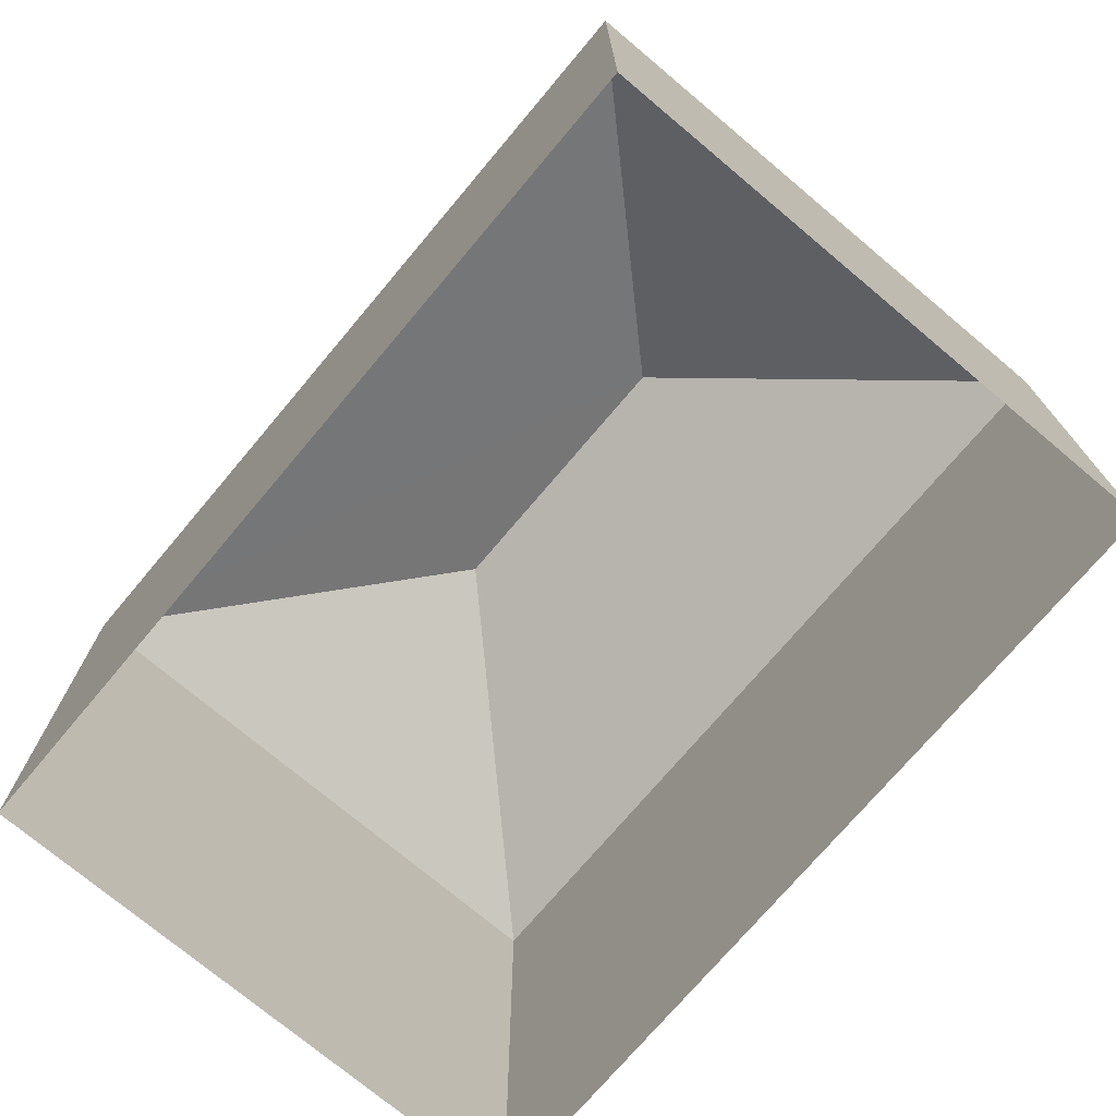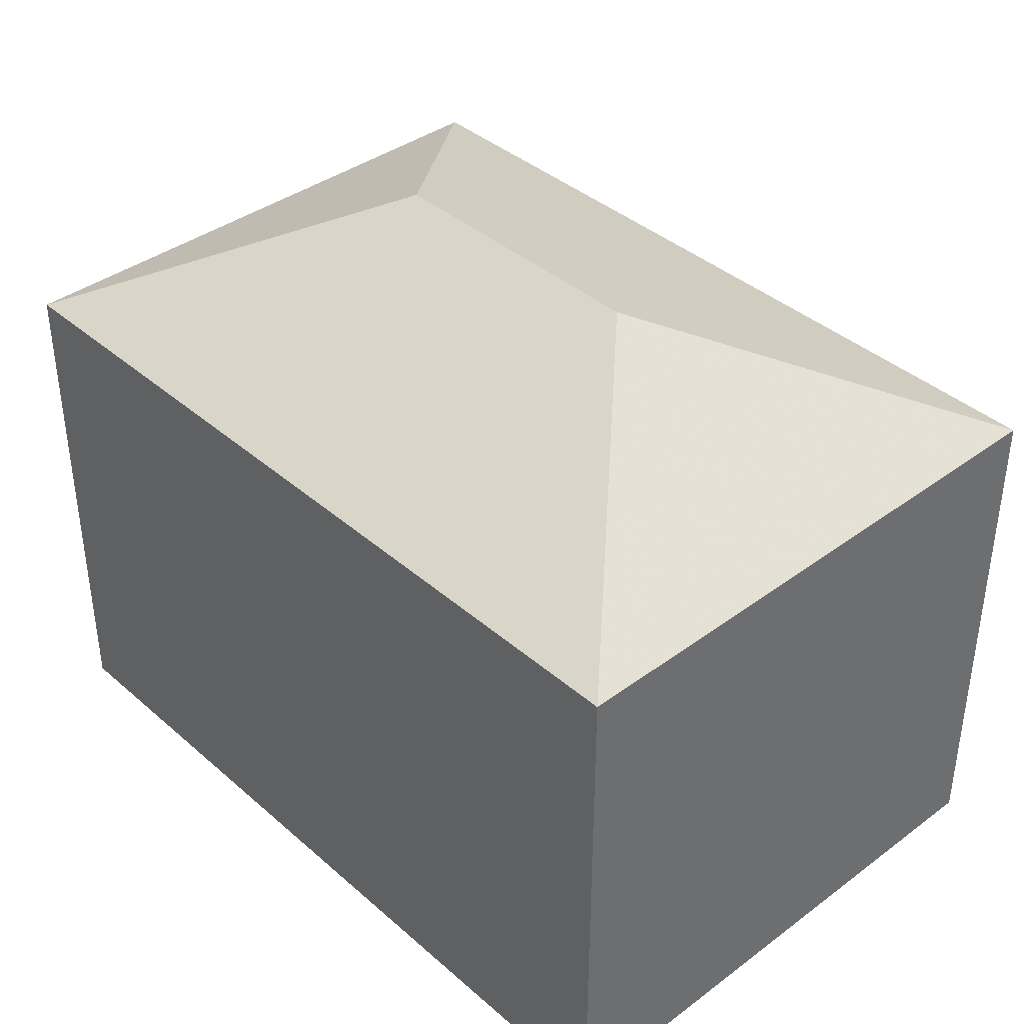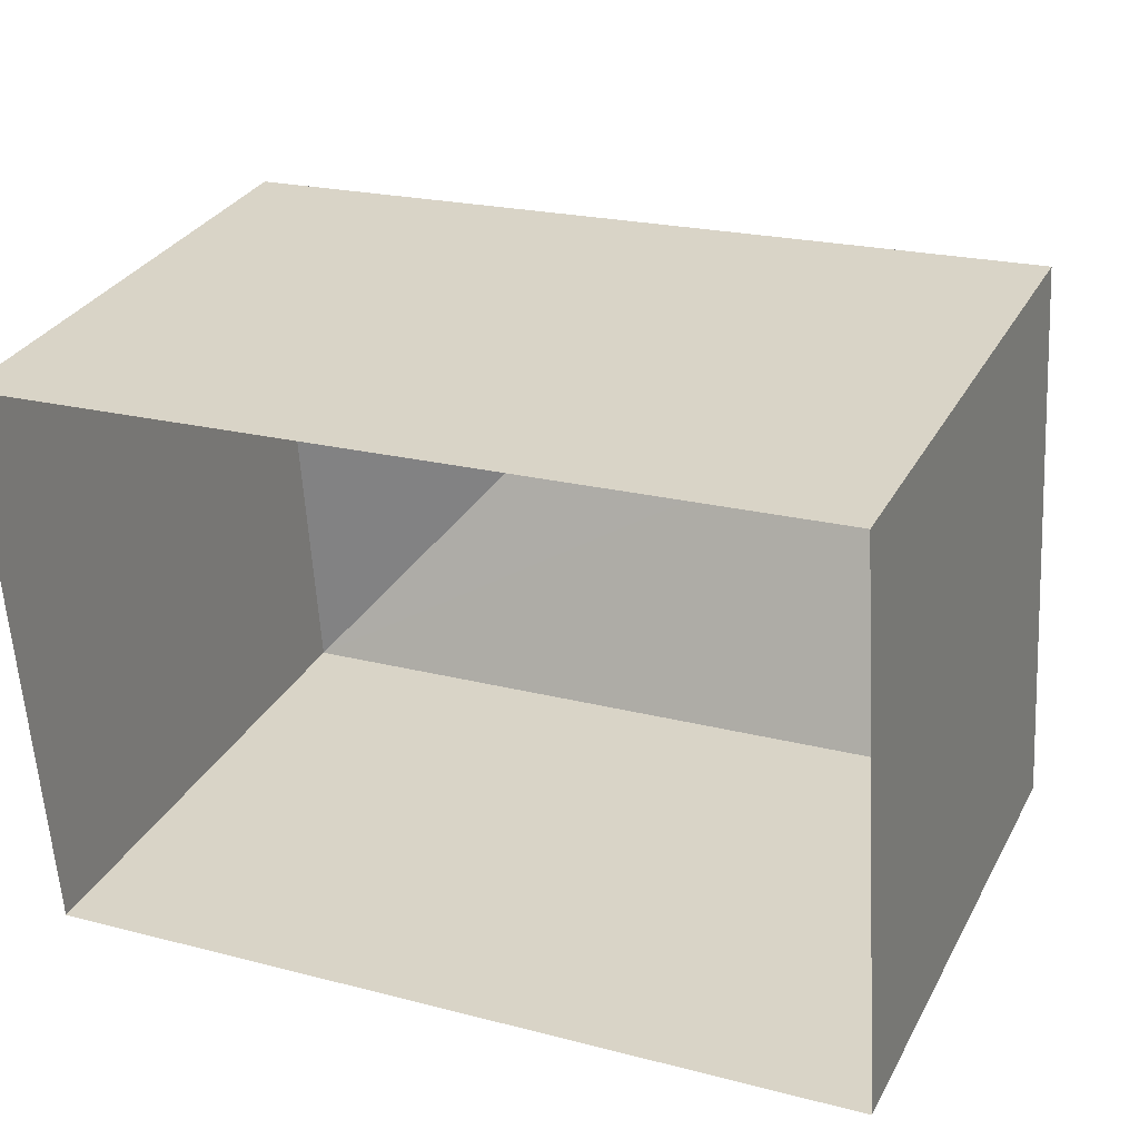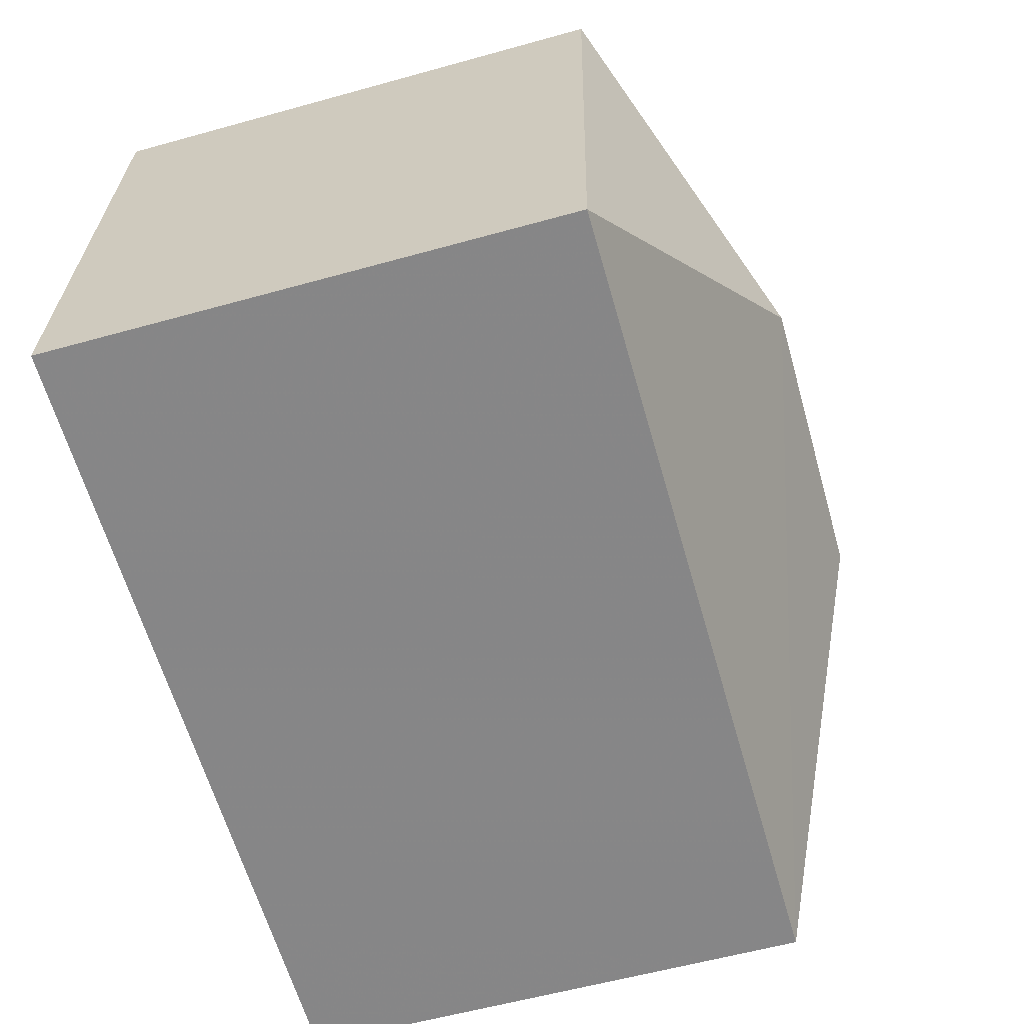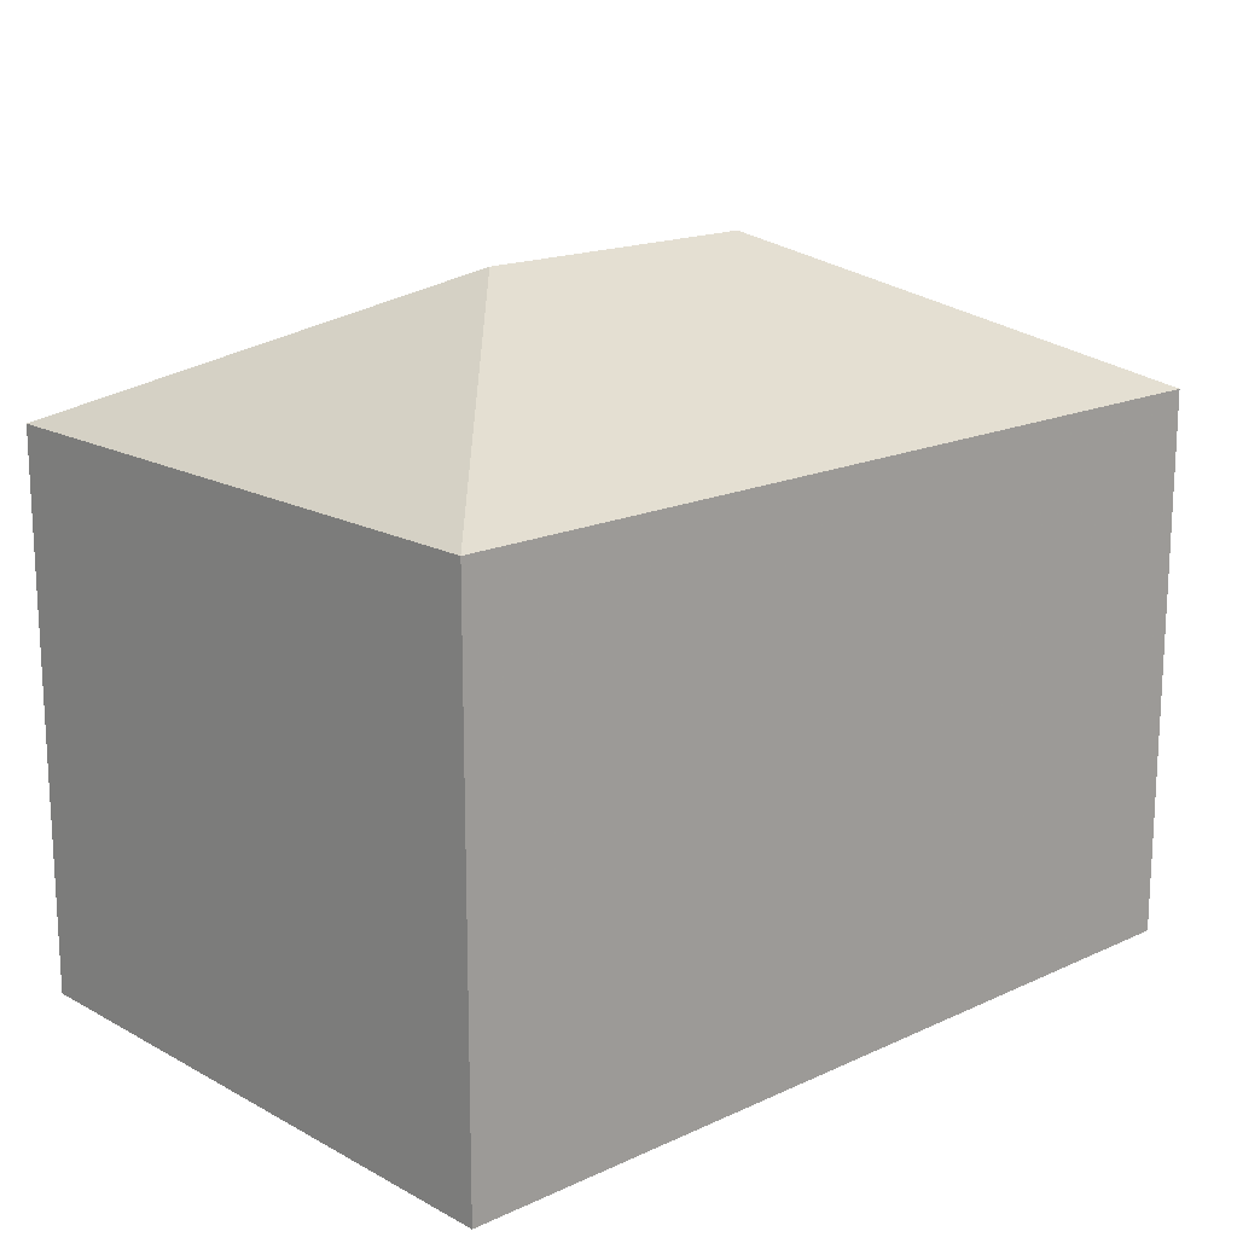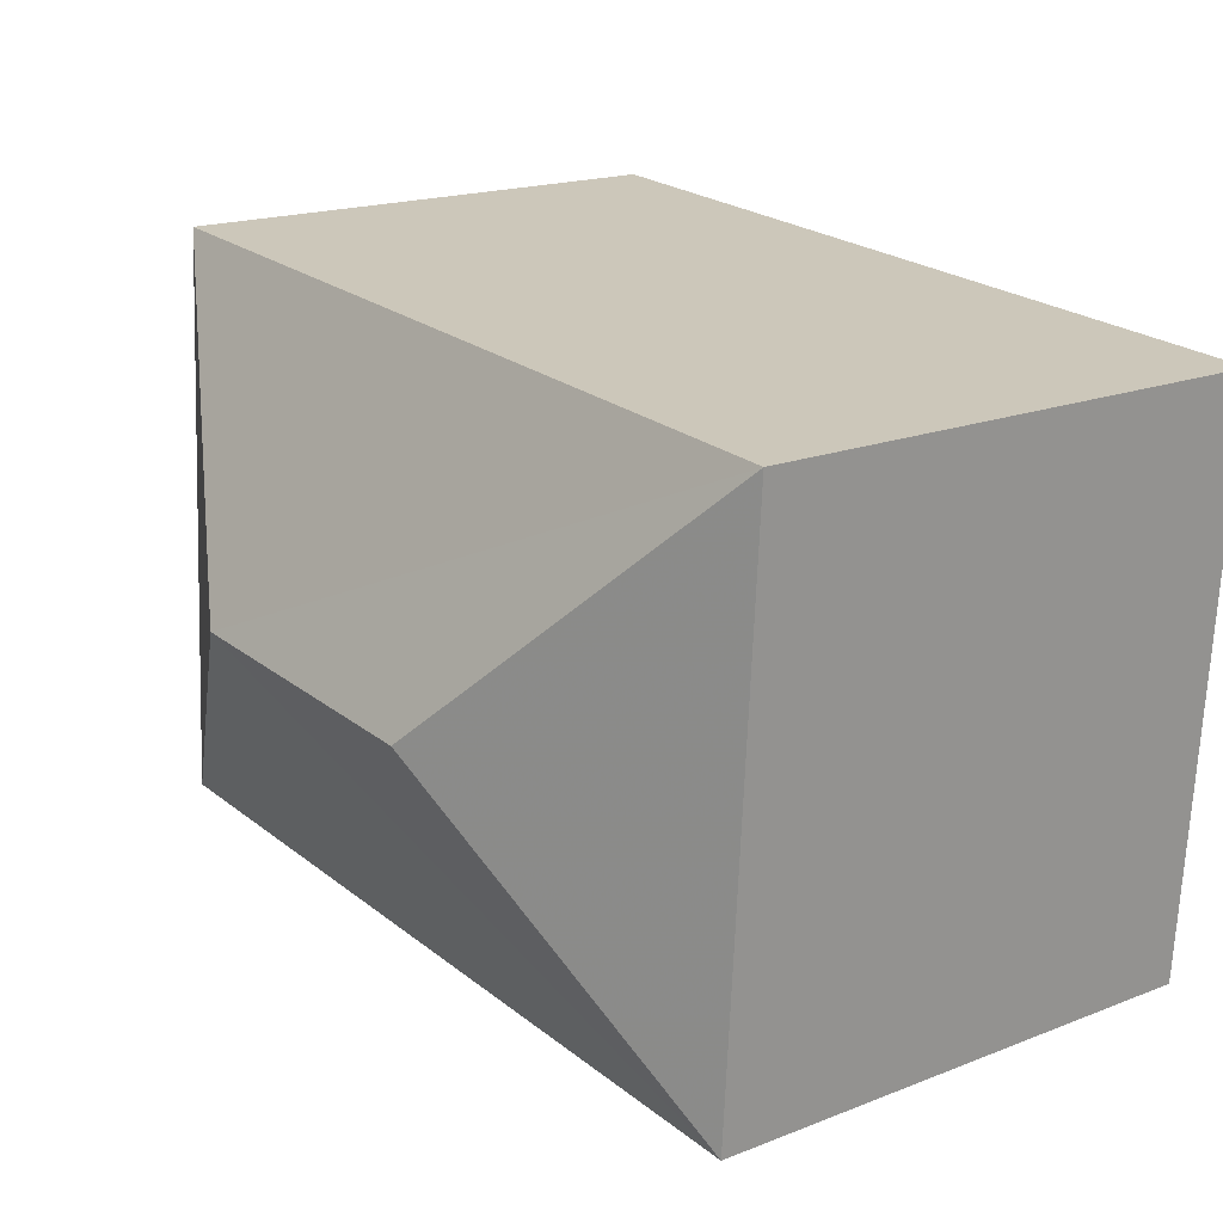
<metadata>
{"format":"obj","ext":"obj","renderer":"f3d","projection":"perspective","resolution":1024,"background":"white","views":[{"elev":-73.3,"azim":-133.9,"up":"+Z"},{"elev":38.9,"azim":43.6,"up":"+Z"},{"elev":31.0,"azim":-155.8,"up":"+Y"},{"elev":-58.7,"azim":-74.0,"up":"+Y"},{"elev":16.6,"azim":-46.6,"up":"+Z"},{"elev":18.1,"azim":52.8,"up":"+Y"}]}
</metadata>
<code>
v -3.72e+05 -1.056e+05 25.39
v -3.72e+05 -1.055e+05 25.39
v -3.72e+05 -1.055e+05 25.39
v -3.72e+05 -1.056e+05 25.39
v -3.72e+05 -1.056e+05 34.41
v -3.72e+05 -1.055e+05 32.53
v -3.72e+05 -1.056e+05 32.53
v -3.72e+05 -1.055e+05 32.53
v -3.72e+05 -1.056e+05 34.41
v -3.72e+05 -1.056e+05 32.53
f 1 2 3
f 4 1 3
f 5 6 7
f 8 6 5
f 9 8 5
f 9 10 8
f 5 10 9
f 5 7 10
f 8 3 2
f 6 8 2
f 10 4 3
f 8 10 3
f 7 1 4
f 10 7 4
f 6 2 1
f 7 6 1

</code>
